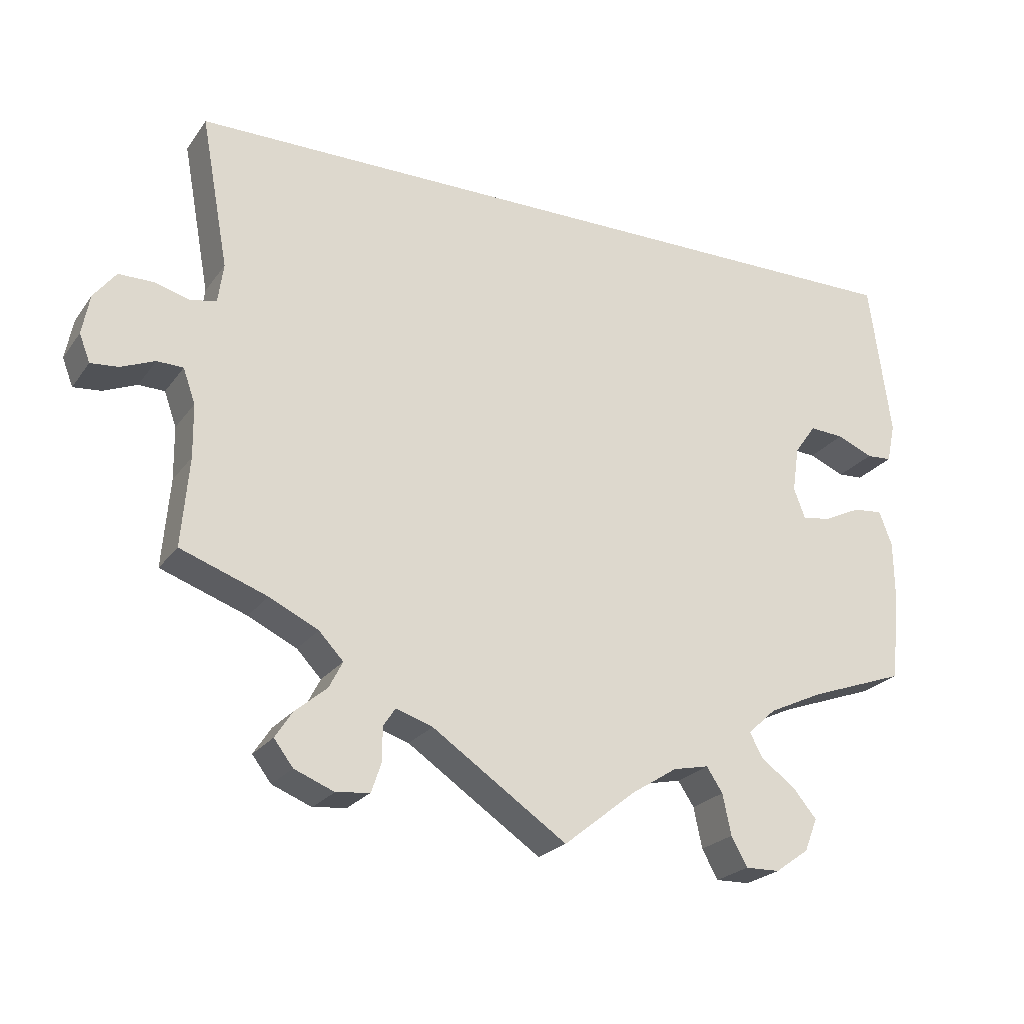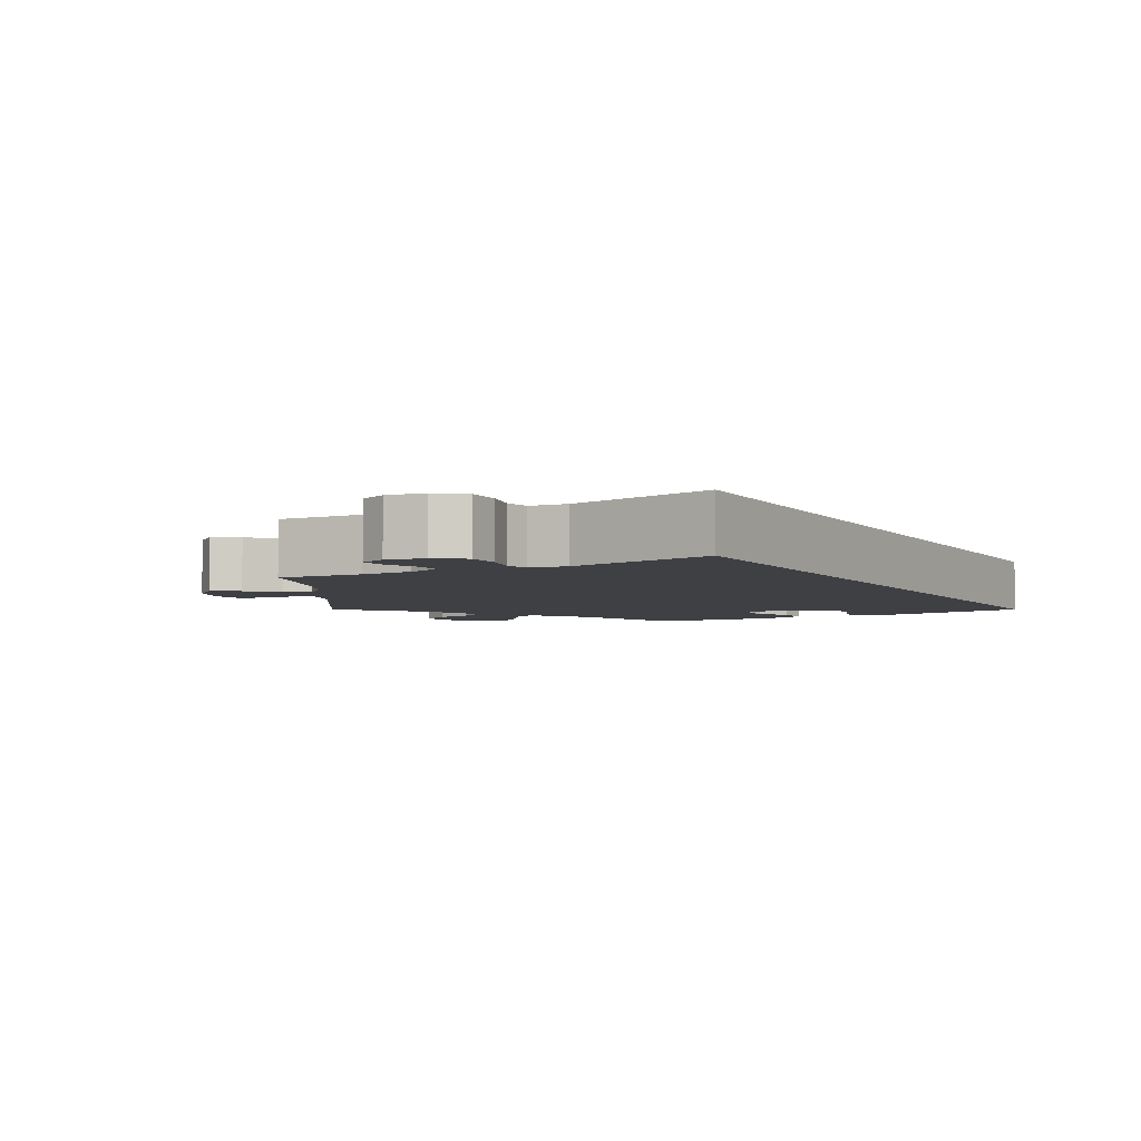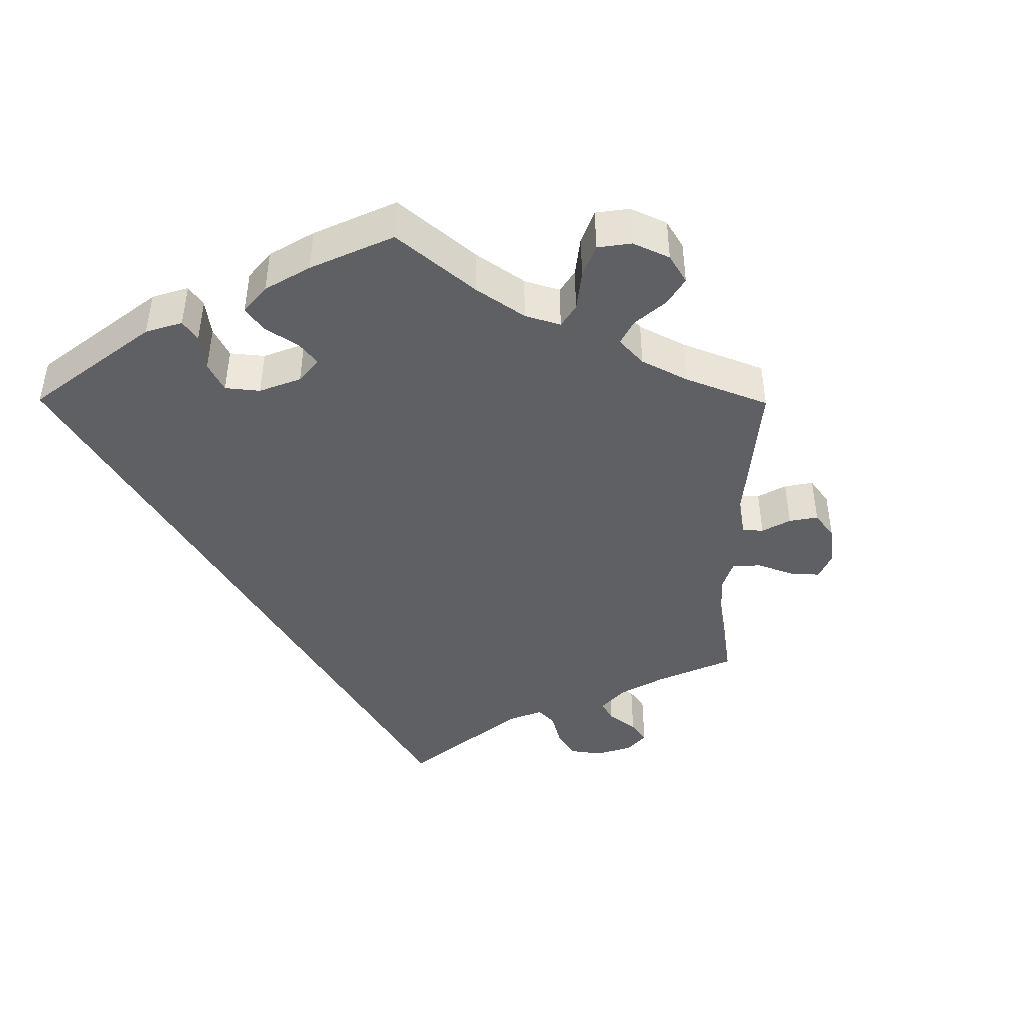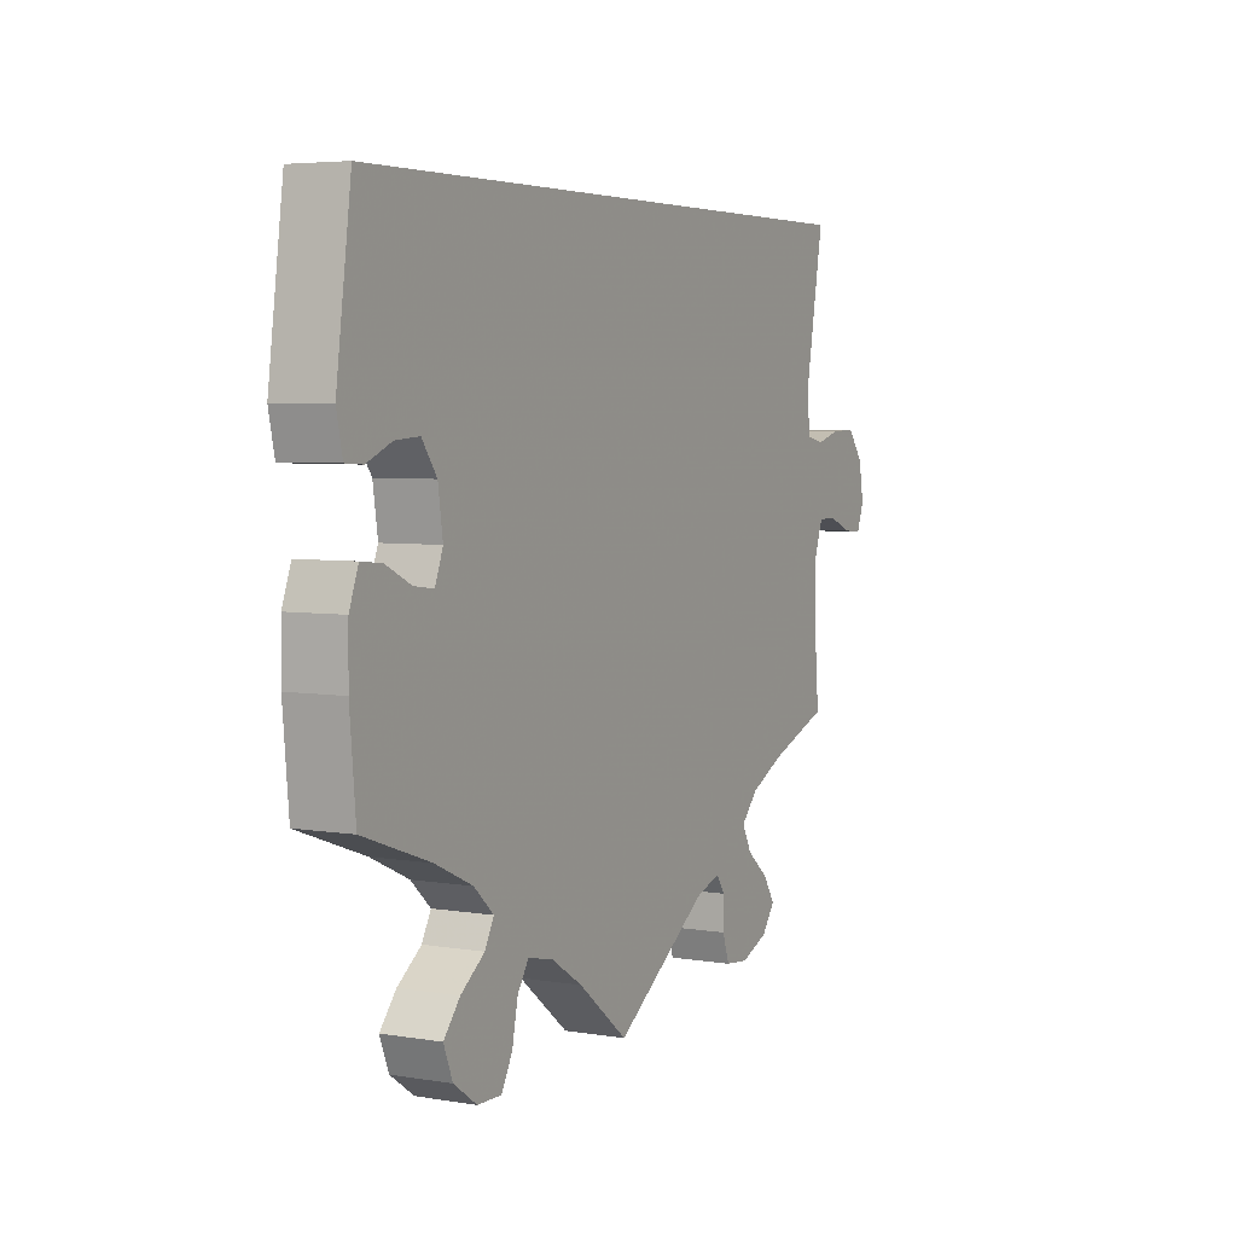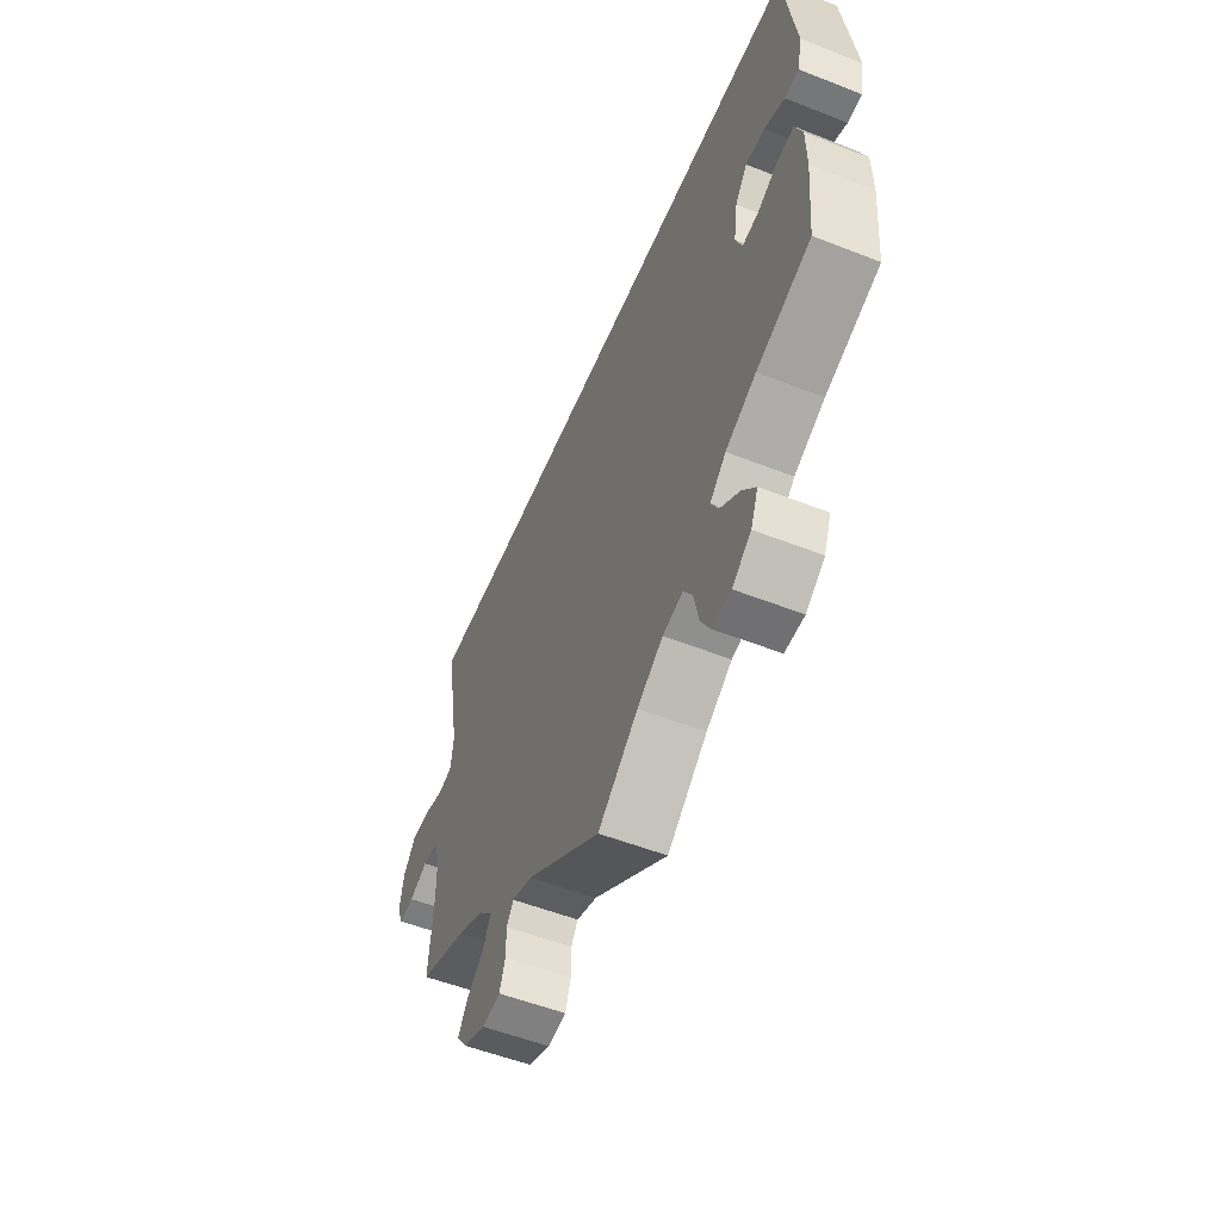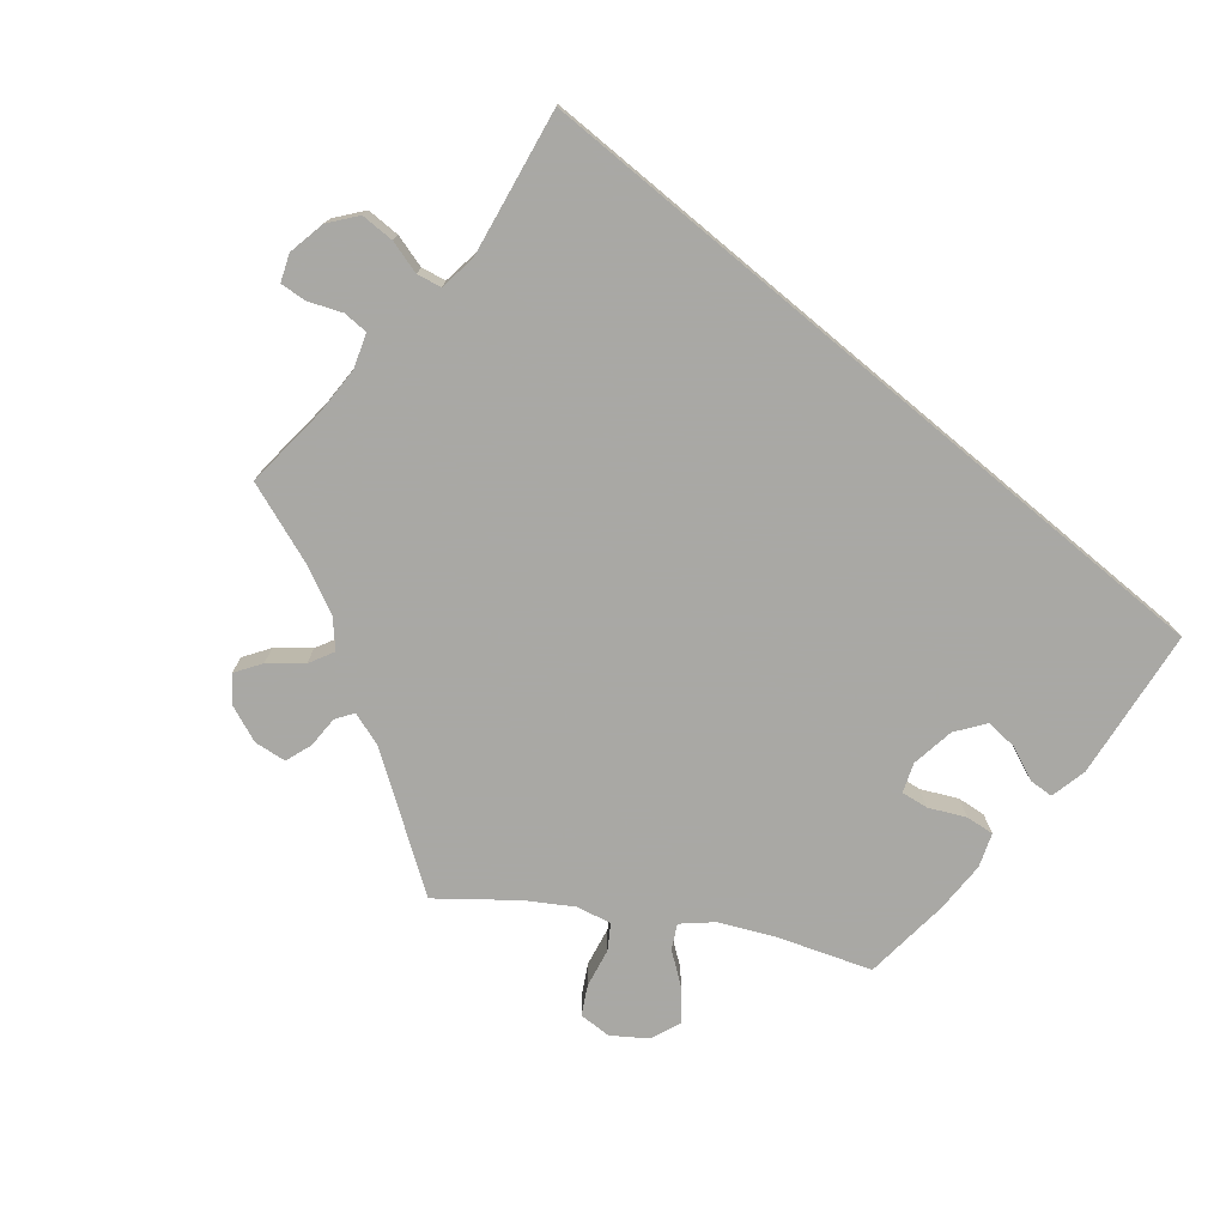
<metadata>
{"format":"obj","ext":"obj","renderer":"f3d","projection":"perspective","resolution":1024,"background":"white","views":[{"elev":-23.4,"azim":-26.6,"up":"+Z"},{"elev":-4.8,"azim":-60.1,"up":"+Y"},{"elev":-42.4,"azim":119.6,"up":"+Y"},{"elev":4.9,"azim":117.7,"up":"+Z"},{"elev":-53.8,"azim":67.3,"up":"+Z"},{"elev":-75.0,"azim":-39.8,"up":"+Y"}]}
</metadata>
<code>
v -0.491 0.07 -0.172
v -0.492 0.07 -0.103
v -0.508 0.07 -0.058
v -0.542 0.07 -0.057
v -0.586 0.07 -0.075
v -0.622 0.07 -0.078
v -0.636 0.07 -0.042
v -0.626 0.07 0.01
v -0.597 0.07 0.047
v -0.551 0.07 0.047
v -0.505 0.07 0.034
v -0.472 0.07 0.041
v -0.465 0.07 0.092
v -0.501 0.07 0.29
v 0.5 0.07 0.29
v 0.528 0.07 0.085
v 0.517 0.07 0.034
v 0.484 0.07 0.032
v 0.437 0.07 0.052
v 0.392 0.07 0.055
v 0.364 0.07 0.016
v 0.355 0.07 -0.044
v 0.37 0.07 -0.083
v 0.407 0.07 -0.078
v 0.455 0.07 -0.055
v 0.494 0.07 -0.051
v 0.511 0.07 -0.096
v 0.512 0.07 -0.166
v 0.501 0.07 -0.288
v 0.375 0.07 -0.333
v 0.304 0.07 -0.366
v 0.267 0.07 -0.4
v 0.284 0.07 -0.432
v 0.329 0.07 -0.465
v 0.36 0.07 -0.502
v 0.343 0.07 -0.545
v 0.299 0.07 -0.576
v 0.254 0.07 -0.577
v 0.233 0.07 -0.539
v 0.222 0.07 -0.486
v 0.201 0.07 -0.454
v 0.154 0.07 -0.464
v 0.094 0.07 -0.502
v 0 0.07 -0.577
v -0.176 0.07 -0.457
v -0.224 0.07 -0.441
v -0.24 0.07 -0.465
v -0.24 0.07 -0.509
v -0.253 0.07 -0.547
v -0.297 0.07 -0.552
v -0.349 0.07 -0.531
v -0.374 0.07 -0.498
v -0.351 0.07 -0.463
v -0.31 0.07 -0.429
v -0.292 0.07 -0.394
v -0.324 0.07 -0.36
v -0.388 0.07 -0.329
v -0.501 0.07 -0.288
v -0.491 0 -0.172
v -0.492 0 -0.103
v -0.508 0 -0.058
v -0.542 0 -0.057
v -0.586 0 -0.075
v -0.622 0 -0.078
v -0.636 0 -0.042
v -0.626 0 0.01
v -0.597 0 0.047
v -0.551 0 0.047
v -0.505 0 0.034
v -0.472 0 0.041
v -0.465 0 0.092
v -0.501 0 0.29
v 0.5 0 0.29
v 0.528 0 0.085
v 0.517 0 0.034
v 0.484 0 0.032
v 0.437 0 0.052
v 0.392 0 0.055
v 0.364 0 0.016
v 0.355 0 -0.044
v 0.37 0 -0.083
v 0.407 0 -0.078
v 0.455 0 -0.055
v 0.494 0 -0.051
v 0.511 0 -0.096
v 0.512 0 -0.166
v 0.501 0 -0.288
v 0.375 0 -0.333
v 0.304 0 -0.366
v 0.267 0 -0.4
v 0.284 0 -0.432
v 0.329 0 -0.465
v 0.36 0 -0.502
v 0.343 0 -0.545
v 0.299 0 -0.576
v 0.254 0 -0.577
v 0.233 0 -0.539
v 0.222 0 -0.486
v 0.201 0 -0.454
v 0.154 0 -0.464
v 0.094 0 -0.502
v 0 0 -0.577
v -0.176 0 -0.457
v -0.224 0 -0.441
v -0.24 0 -0.465
v -0.24 0 -0.509
v -0.253 0 -0.547
v -0.297 0 -0.552
v -0.349 0 -0.531
v -0.374 0 -0.498
v -0.351 0 -0.463
v -0.31 0 -0.429
v -0.292 0 -0.394
v -0.324 0 -0.36
v -0.388 0 -0.329
v -0.501 0 -0.288
f 57 58 1
f 56 57 1 2
f 55 56 2 3
f 51 52 53 54
f 51 54 55
f 50 51 55
f 47 48 49 50
f 47 50 55
f 46 47 55 3
f 43 44 45
f 42 43 45 46
f 41 42 46 3
f 37 38 39 40
f 37 40 41
f 36 37 41
f 33 34 35 36
f 32 33 36 41
f 31 32 41 3
f 27 28 29 30
f 27 30 31 3
f 24 25 26 27
f 23 24 27
f 16 17 18 19
f 16 19 20
f 13 14 15 16
f 12 13 16 20
f 11 12 20 21
f 9 10 11
f 8 9 11
f 4 5 6 7
f 3 4 7 8
f 23 27 3
f 22 23 3 8
f 8 11 21 22
f 59 116 115
f 60 59 115 114
f 61 60 114 113
f 112 111 110 109
f 113 112 109
f 113 109 108
f 108 107 106 105
f 113 108 105
f 61 113 105 104
f 103 102 101
f 104 103 101 100
f 61 104 100 99
f 98 97 96 95
f 99 98 95
f 99 95 94
f 94 93 92 91
f 99 94 91 90
f 61 99 90 89
f 88 87 86 85
f 61 89 88 85
f 85 84 83 82
f 85 82 81
f 77 76 75 74
f 78 77 74
f 74 73 72 71
f 78 74 71 70
f 79 78 70 69
f 69 68 67
f 69 67 66
f 65 64 63 62
f 66 65 62 61
f 61 85 81
f 66 61 81 80
f 80 79 69 66
f 1 59 60 2
f 2 60 61 3
f 3 61 62 4
f 4 62 63 5
f 5 63 64 6
f 6 64 65 7
f 7 65 66 8
f 8 66 67 9
f 9 67 68 10
f 10 68 69 11
f 11 69 70 12
f 12 70 71 13
f 13 71 72 14
f 14 72 73 15
f 15 73 74 16
f 16 74 75 17
f 17 75 76 18
f 18 76 77 19
f 19 77 78 20
f 20 78 79 21
f 21 79 80 22
f 22 80 81 23
f 23 81 82 24
f 24 82 83 25
f 25 83 84 26
f 26 84 85 27
f 27 85 86 28
f 28 86 87 29
f 29 87 88 30
f 30 88 89 31
f 31 89 90 32
f 32 90 91 33
f 33 91 92 34
f 34 92 93 35
f 35 93 94 36
f 36 94 95 37
f 37 95 96 38
f 38 96 97 39
f 39 97 98 40
f 40 98 99 41
f 41 99 100 42
f 42 100 101 43
f 43 101 102 44
f 44 102 103 45
f 45 103 104 46
f 46 104 105 47
f 47 105 106 48
f 48 106 107 49
f 49 107 108 50
f 50 108 109 51
f 51 109 110 52
f 52 110 111 53
f 53 111 112 54
f 54 112 113 55
f 55 113 114 56
f 56 114 115 57
f 57 115 116 58
f 58 116 59 1

</code>
